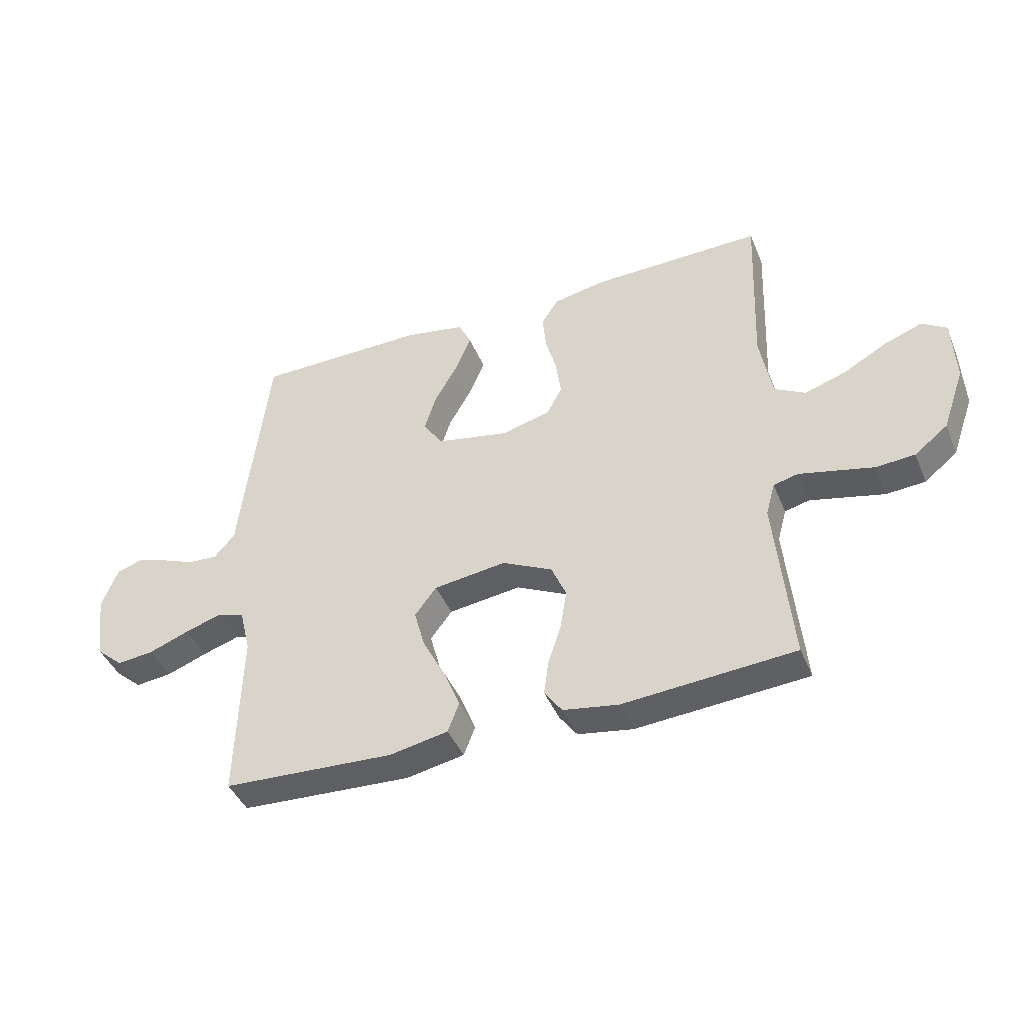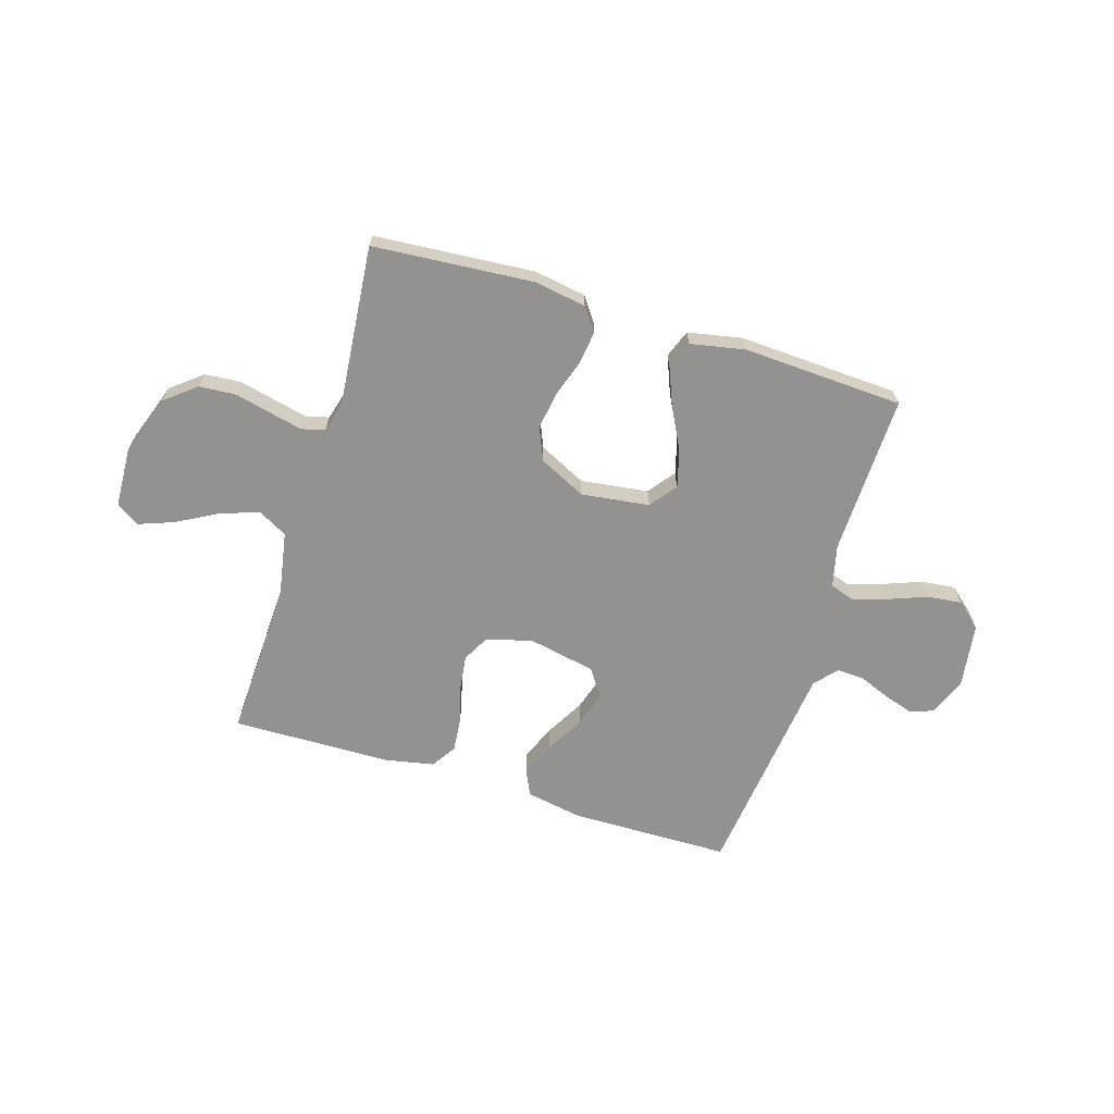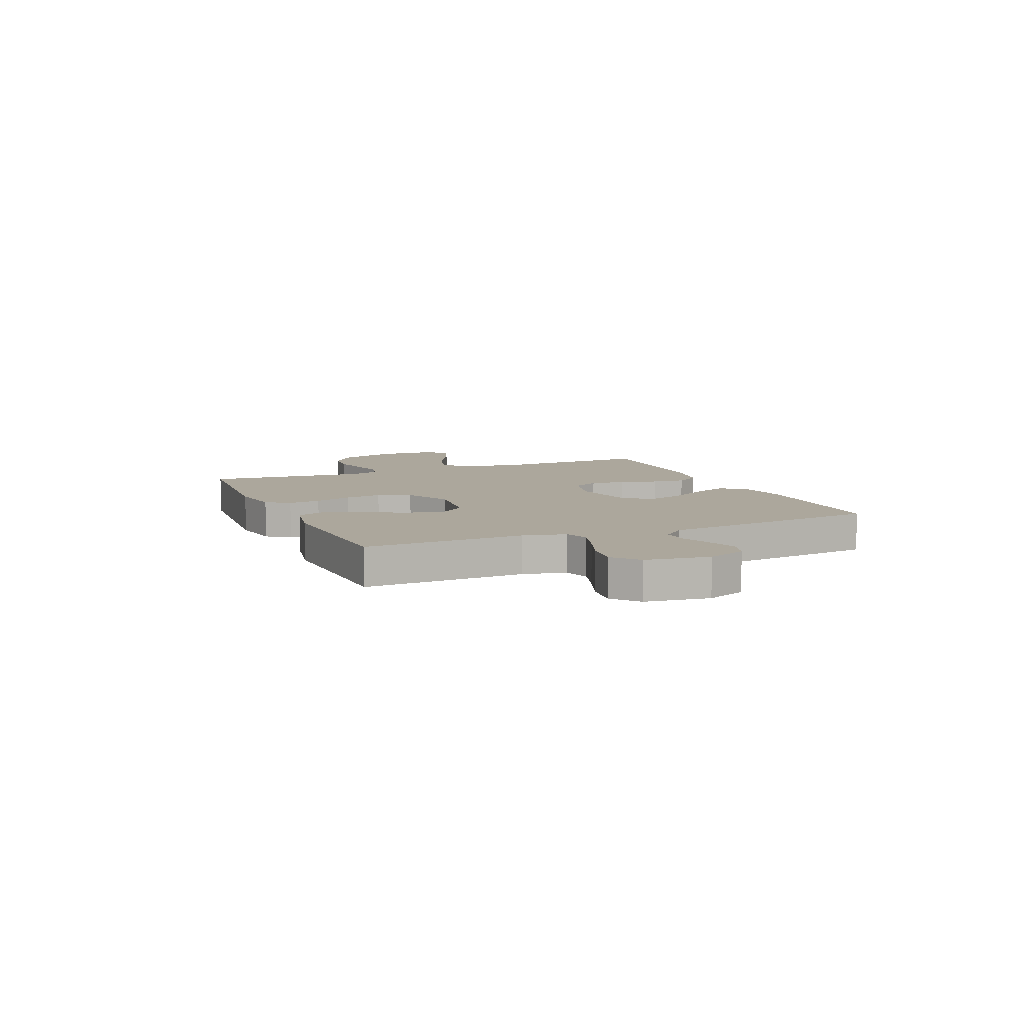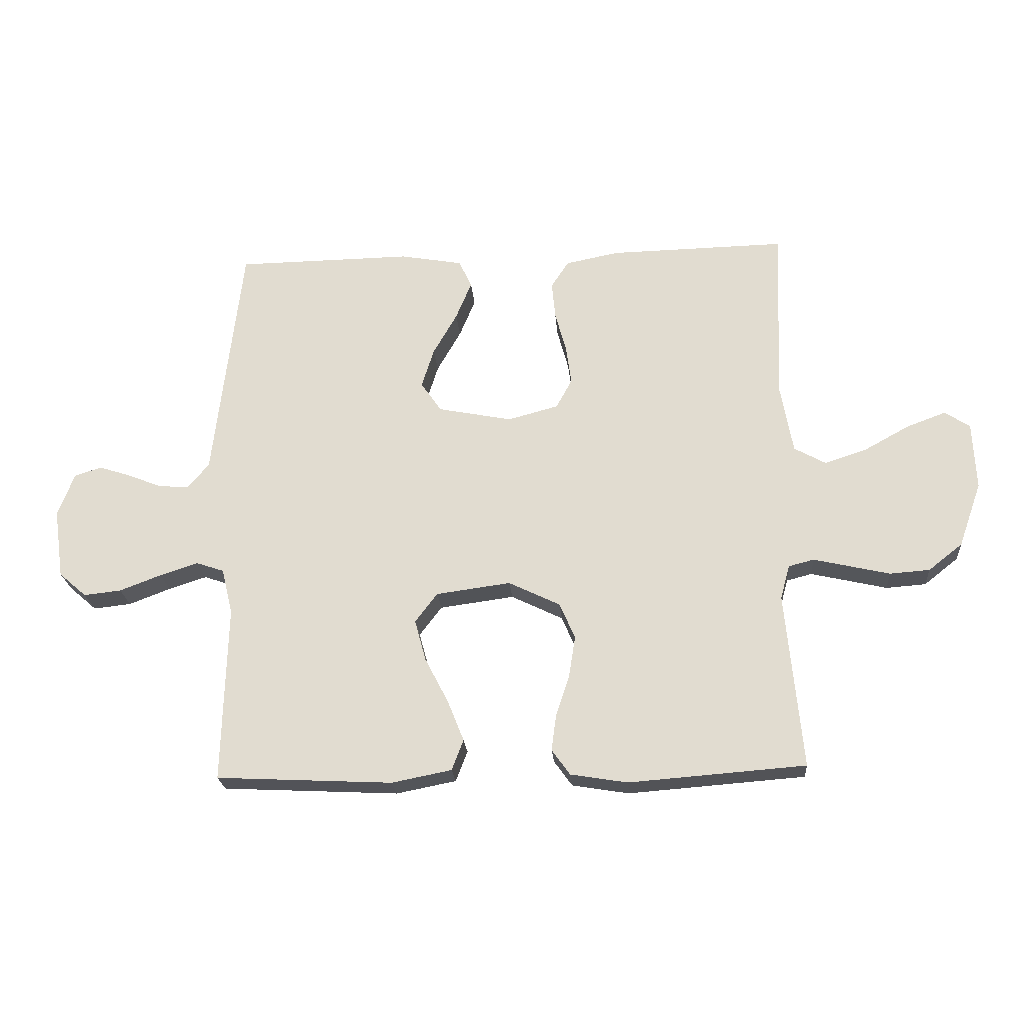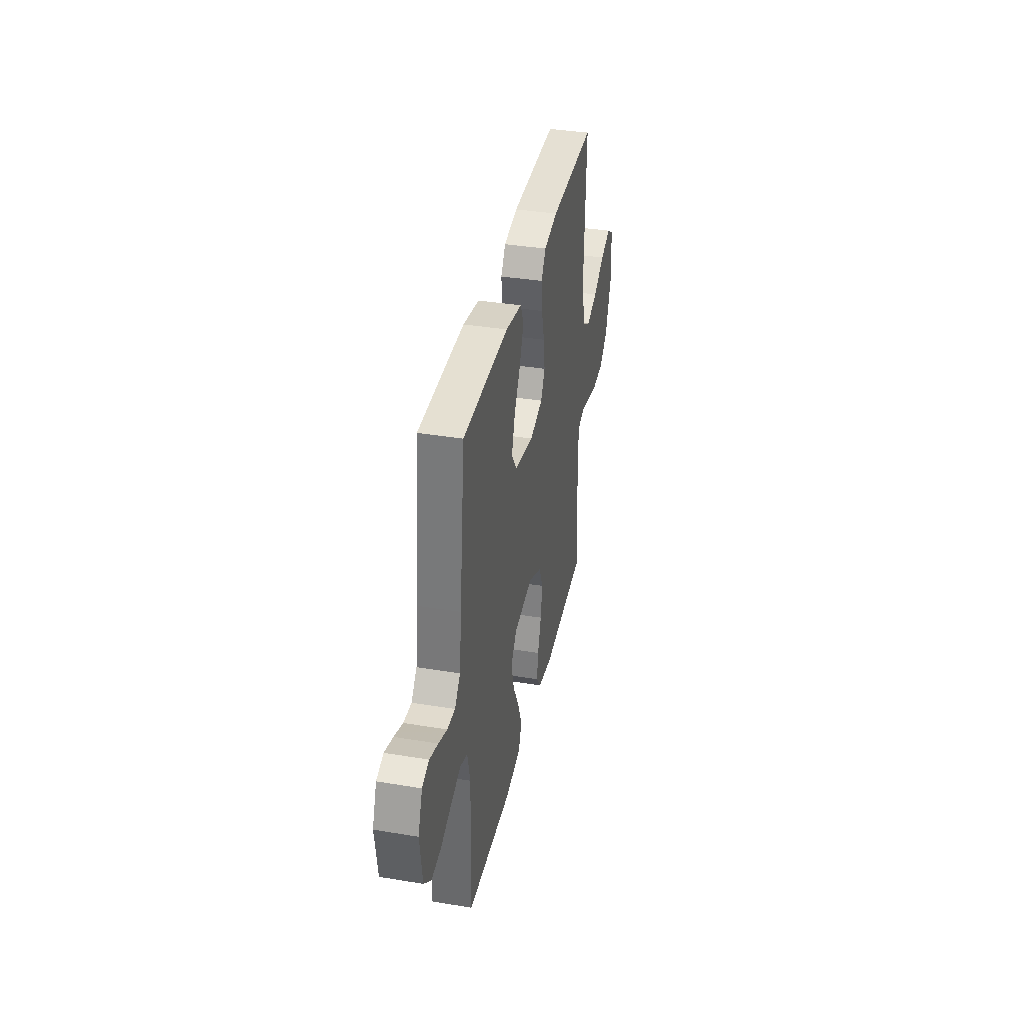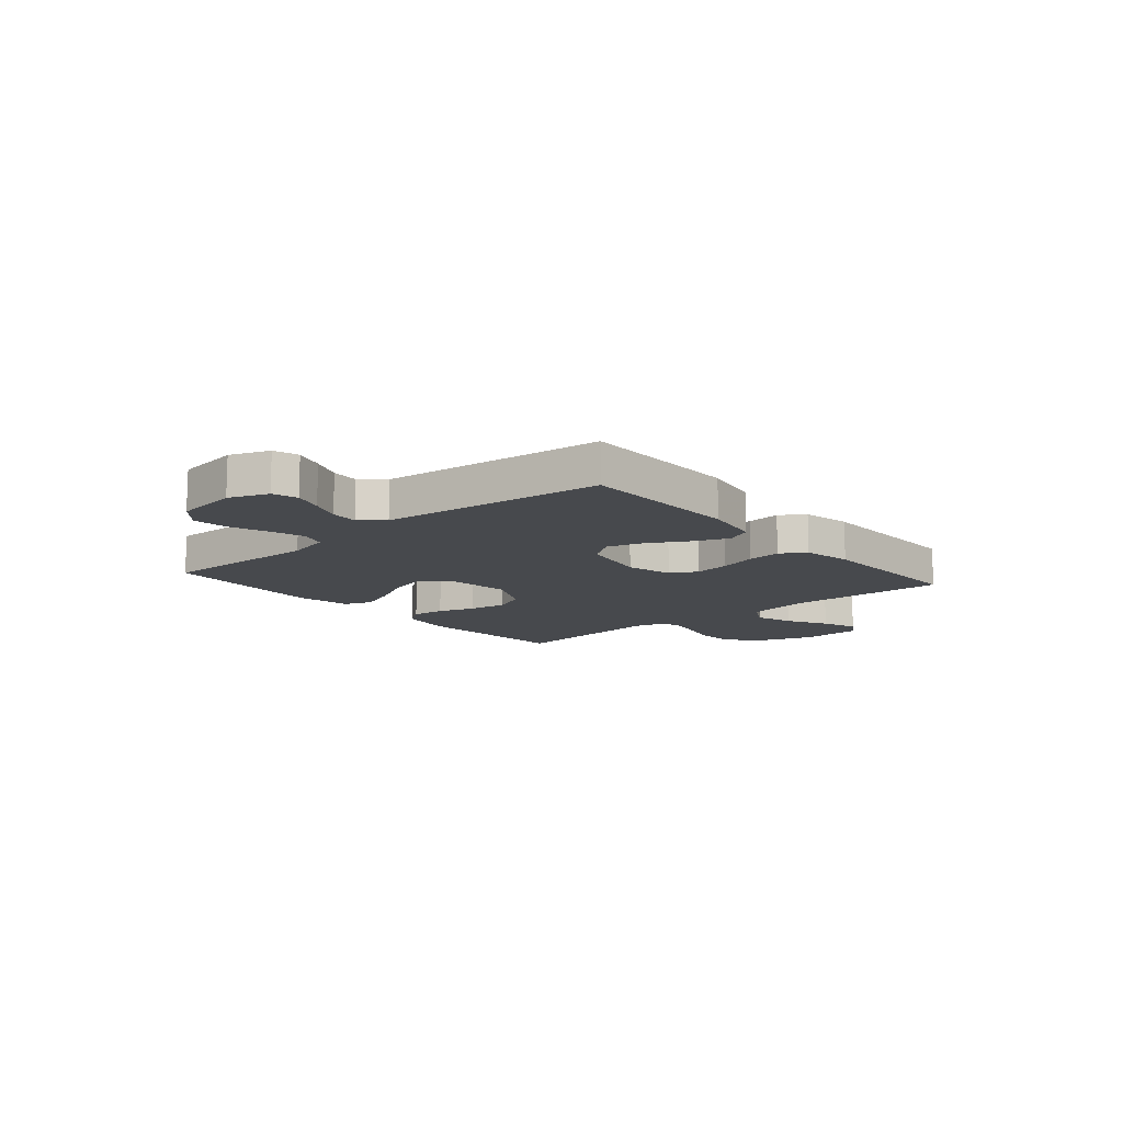
<metadata>
{"format":"obj","ext":"obj","renderer":"f3d","projection":"perspective","resolution":1024,"background":"white","views":[{"elev":-42.6,"azim":21.5,"up":"+Z"},{"elev":-66.4,"azim":162.9,"up":"+Y"},{"elev":8.3,"azim":-113.1,"up":"+Y"},{"elev":-22.7,"azim":4.4,"up":"+Z"},{"elev":37.0,"azim":-77.9,"up":"+Z"},{"elev":-12.3,"azim":-49.4,"up":"+Y"}]}
</metadata>
<code>
v 0.5 0.07 0.5
v 0.488 0.07 0.2
v 0.509 0.07 0.082
v 0.563 0.07 0.052
v 0.635 0.07 0.076
v 0.711 0.07 0.118
v 0.778 0.07 0.143
v 0.821 0.07 0.115
v 0.826 0.07 0
v 0.787 0.07 -0.11
v 0.729 0.07 -0.156
v 0.661 0.07 -0.161
v 0.592 0.07 -0.145
v 0.531 0.07 -0.131
v 0.488 0.07 -0.142
v 0.472 0.07 -0.2
v 0.5 0.07 -0.5
v 0.2 0.07 -0.523
v 0.103 0.07 -0.507
v 0.072 0.07 -0.464
v 0.08 0.07 -0.403
v 0.103 0.07 -0.333
v 0.114 0.07 -0.263
v 0.088 0.07 -0.202
v 0 0.07 -0.159
v -0.127 0.07 -0.176
v -0.165 0.07 -0.226
v -0.146 0.07 -0.296
v -0.106 0.07 -0.373
v -0.078 0.07 -0.443
v -0.098 0.07 -0.495
v -0.2 0.07 -0.515
v -0.5 0.07 -0.5
v -0.492 0.07 -0.2
v -0.511 0.07 -0.121
v -0.558 0.07 -0.105
v -0.623 0.07 -0.126
v -0.694 0.07 -0.153
v -0.758 0.07 -0.16
v -0.805 0.07 -0.119
v -0.822 0.07 0
v -0.794 0.07 0.073
v -0.748 0.07 0.088
v -0.693 0.07 0.07
v -0.636 0.07 0.047
v -0.585 0.07 0.044
v -0.548 0.07 0.086
v -0.535 0.07 0.2
v -0.5 0.07 0.5
v -0.2 0.07 0.504
v -0.094 0.07 0.485
v -0.072 0.07 0.438
v -0.099 0.07 0.373
v -0.14 0.07 0.301
v -0.161 0.07 0.234
v -0.126 0.07 0.183
v 0 0.07 0.158
v 0.086 0.07 0.181
v 0.113 0.07 0.231
v 0.104 0.07 0.297
v 0.085 0.07 0.367
v 0.079 0.07 0.43
v 0.109 0.07 0.476
v 0.2 0.07 0.494
v 0.5 0 0.5
v 0.488 0 0.2
v 0.509 0 0.082
v 0.563 0 0.052
v 0.635 0 0.076
v 0.711 0 0.118
v 0.778 0 0.143
v 0.821 0 0.115
v 0.826 0 0
v 0.787 0 -0.11
v 0.729 0 -0.156
v 0.661 0 -0.161
v 0.592 0 -0.145
v 0.531 0 -0.131
v 0.488 0 -0.142
v 0.472 0 -0.2
v 0.5 0 -0.5
v 0.2 0 -0.523
v 0.103 0 -0.507
v 0.072 0 -0.464
v 0.08 0 -0.403
v 0.103 0 -0.333
v 0.114 0 -0.263
v 0.088 0 -0.202
v 0 0 -0.159
v -0.127 0 -0.176
v -0.165 0 -0.226
v -0.146 0 -0.296
v -0.106 0 -0.373
v -0.078 0 -0.443
v -0.098 0 -0.495
v -0.2 0 -0.515
v -0.5 0 -0.5
v -0.492 0 -0.2
v -0.511 0 -0.121
v -0.558 0 -0.105
v -0.623 0 -0.126
v -0.694 0 -0.153
v -0.758 0 -0.16
v -0.805 0 -0.119
v -0.822 0 0
v -0.794 0 0.073
v -0.748 0 0.088
v -0.693 0 0.07
v -0.636 0 0.047
v -0.585 0 0.044
v -0.548 0 0.086
v -0.535 0 0.2
v -0.5 0 0.5
v -0.2 0 0.504
v -0.094 0 0.485
v -0.072 0 0.438
v -0.099 0 0.373
v -0.14 0 0.301
v -0.161 0 0.234
v -0.126 0 0.183
v 0 0 0.158
v 0.086 0 0.181
v 0.113 0 0.231
v 0.104 0 0.297
v 0.085 0 0.367
v 0.079 0 0.43
v 0.109 0 0.476
v 0.2 0 0.494
f 64 1 2
f 63 64 2
f 62 63 2
f 61 62 2
f 60 61 2
f 59 60 2 3
f 58 59 3 4
f 57 58 4
f 52 53 54
f 51 52 54
f 50 51 54
f 49 50 54
f 48 49 54
f 47 48 54
f 46 47 54 55
f 43 44 45
f 42 43 45
f 41 42 45
f 40 41 45
f 39 40 45
f 38 39 45
f 37 38 45
f 36 37 45 46
f 46 55 56
f 36 46 56
f 35 36 56
f 32 33 34
f 31 32 34
f 30 31 34
f 29 30 34
f 28 29 34
f 27 28 34 35
f 20 21 22
f 19 20 22
f 18 19 22
f 17 18 22
f 16 17 22
f 15 16 22 23
f 11 12 13
f 10 11 13
f 9 10 13
f 8 9 13
f 7 8 13
f 6 7 13
f 5 6 13
f 4 5 13 14
f 57 4 14 15
f 35 56 57
f 27 35 57
f 26 27 57
f 25 26 57
f 24 25 57 15
f 15 23 24
f 66 65 128
f 66 128 127
f 66 127 126
f 66 126 125
f 66 125 124
f 67 66 124 123
f 68 67 123 122
f 68 122 121
f 118 117 116
f 118 116 115
f 118 115 114
f 118 114 113
f 118 113 112
f 118 112 111
f 119 118 111 110
f 109 108 107
f 109 107 106
f 109 106 105
f 109 105 104
f 109 104 103
f 109 103 102
f 109 102 101
f 110 109 101 100
f 120 119 110
f 120 110 100
f 120 100 99
f 98 97 96
f 98 96 95
f 98 95 94
f 98 94 93
f 98 93 92
f 99 98 92 91
f 86 85 84
f 86 84 83
f 86 83 82
f 86 82 81
f 86 81 80
f 87 86 80 79
f 77 76 75
f 77 75 74
f 77 74 73
f 77 73 72
f 77 72 71
f 77 71 70
f 77 70 69
f 78 77 69 68
f 79 78 68 121
f 121 120 99
f 121 99 91
f 121 91 90
f 121 90 89
f 79 121 89 88
f 88 87 79
f 1 65 66 2
f 2 66 67 3
f 3 67 68 4
f 4 68 69 5
f 5 69 70 6
f 6 70 71 7
f 7 71 72 8
f 8 72 73 9
f 9 73 74 10
f 10 74 75 11
f 11 75 76 12
f 12 76 77 13
f 13 77 78 14
f 14 78 79 15
f 15 79 80 16
f 16 80 81 17
f 17 81 82 18
f 18 82 83 19
f 19 83 84 20
f 20 84 85 21
f 21 85 86 22
f 22 86 87 23
f 23 87 88 24
f 24 88 89 25
f 25 89 90 26
f 26 90 91 27
f 27 91 92 28
f 28 92 93 29
f 29 93 94 30
f 30 94 95 31
f 31 95 96 32
f 32 96 97 33
f 33 97 98 34
f 34 98 99 35
f 35 99 100 36
f 36 100 101 37
f 37 101 102 38
f 38 102 103 39
f 39 103 104 40
f 40 104 105 41
f 41 105 106 42
f 42 106 107 43
f 43 107 108 44
f 44 108 109 45
f 45 109 110 46
f 46 110 111 47
f 47 111 112 48
f 48 112 113 49
f 49 113 114 50
f 50 114 115 51
f 51 115 116 52
f 52 116 117 53
f 53 117 118 54
f 54 118 119 55
f 55 119 120 56
f 56 120 121 57
f 57 121 122 58
f 58 122 123 59
f 59 123 124 60
f 60 124 125 61
f 61 125 126 62
f 62 126 127 63
f 63 127 128 64
f 64 128 65 1

</code>
